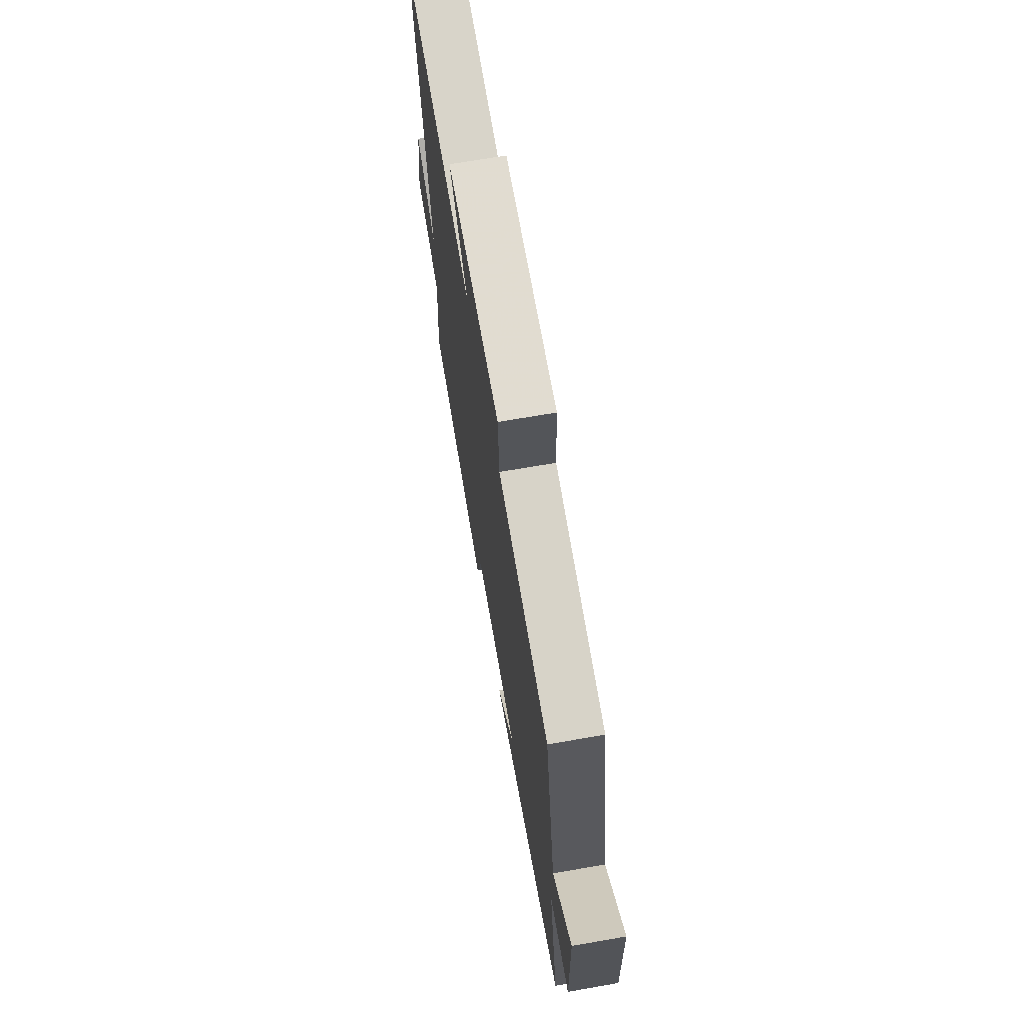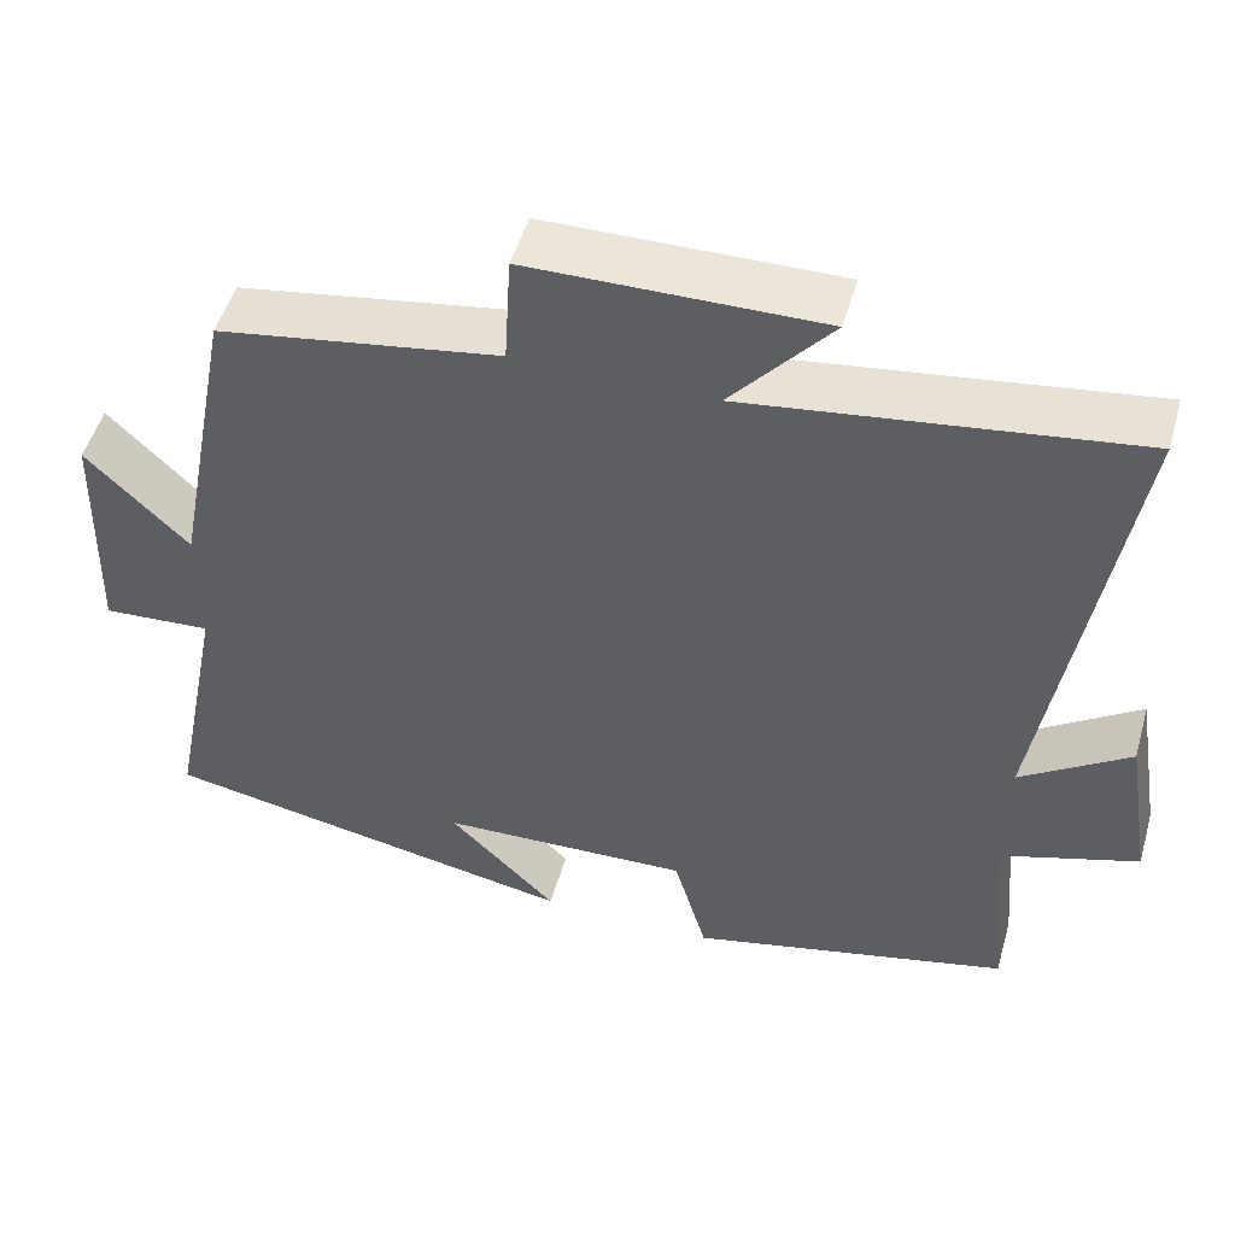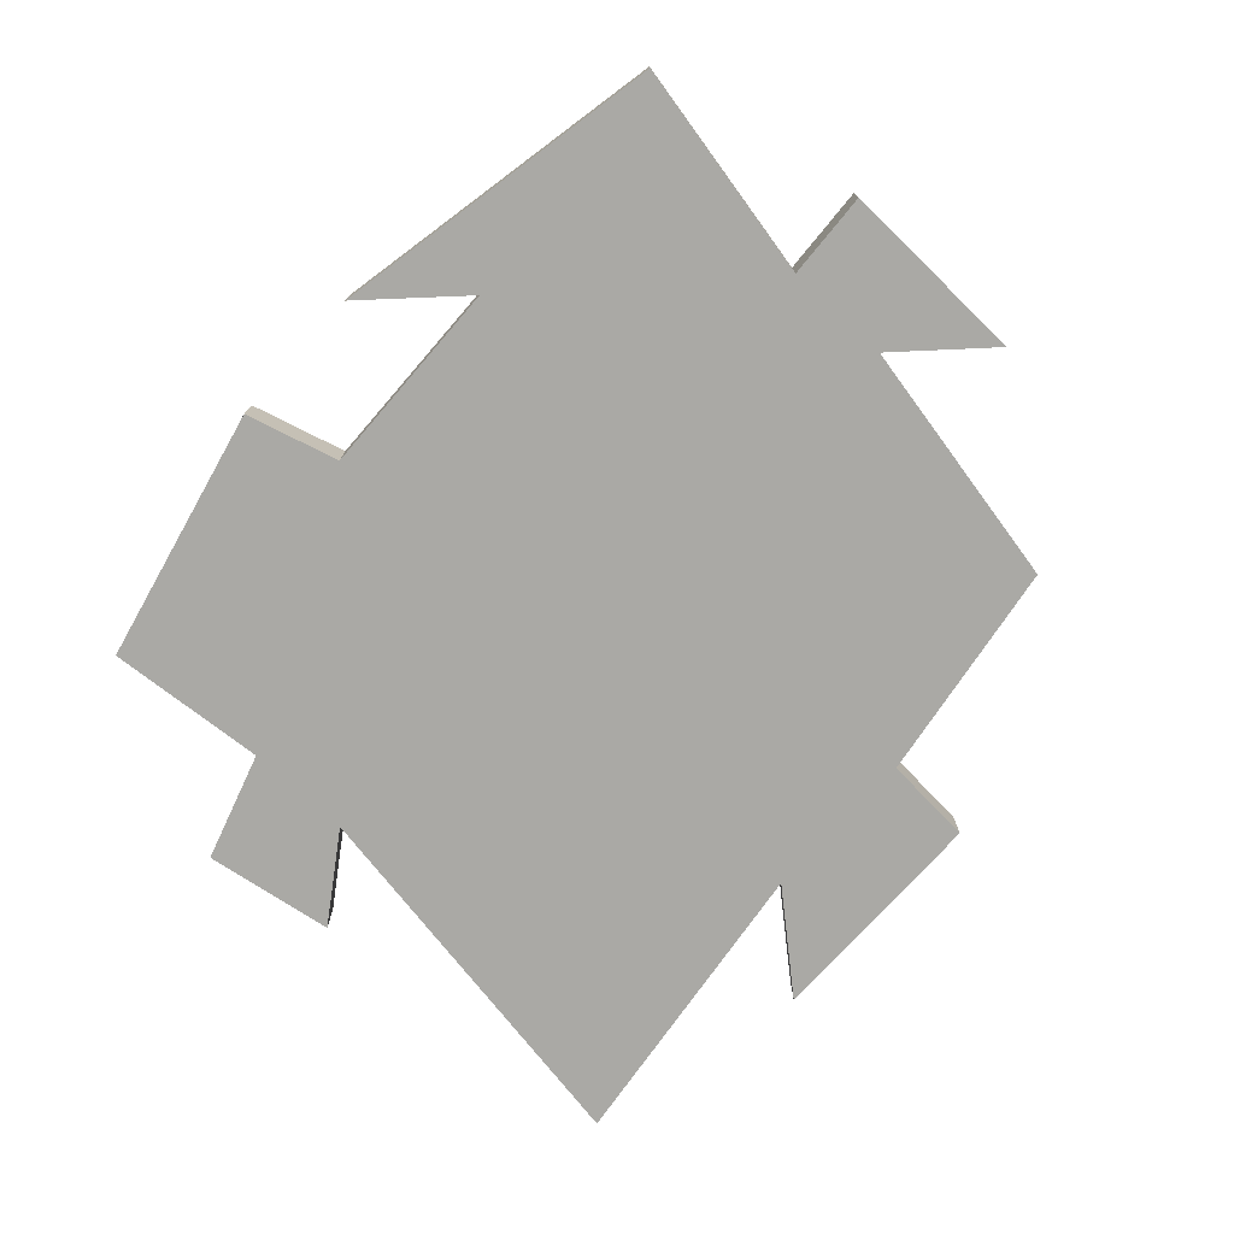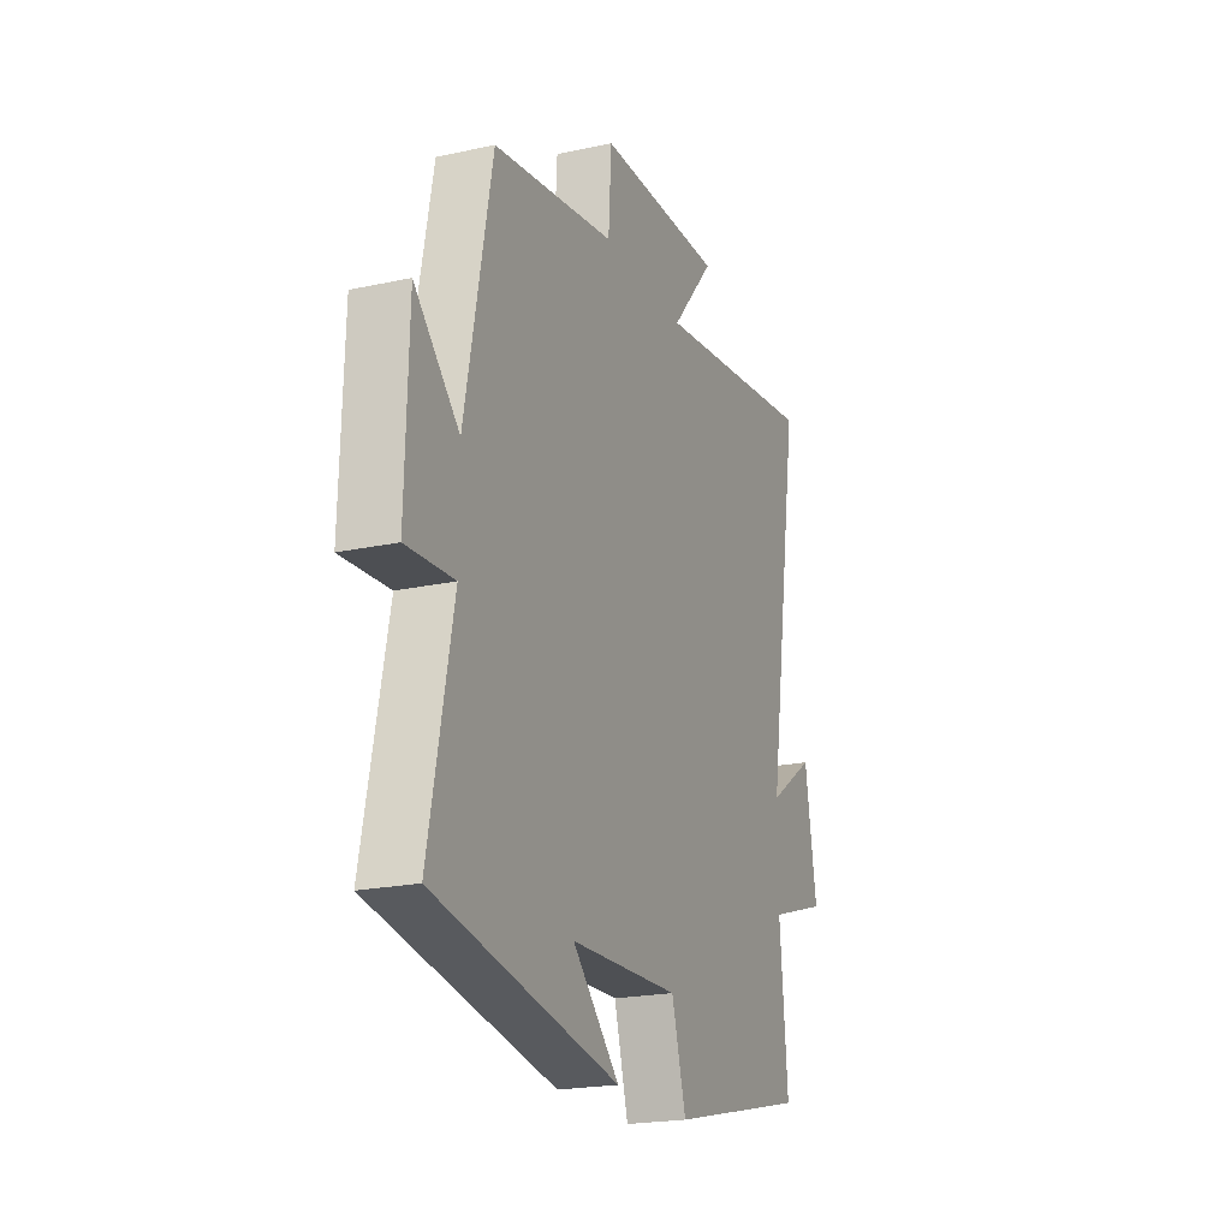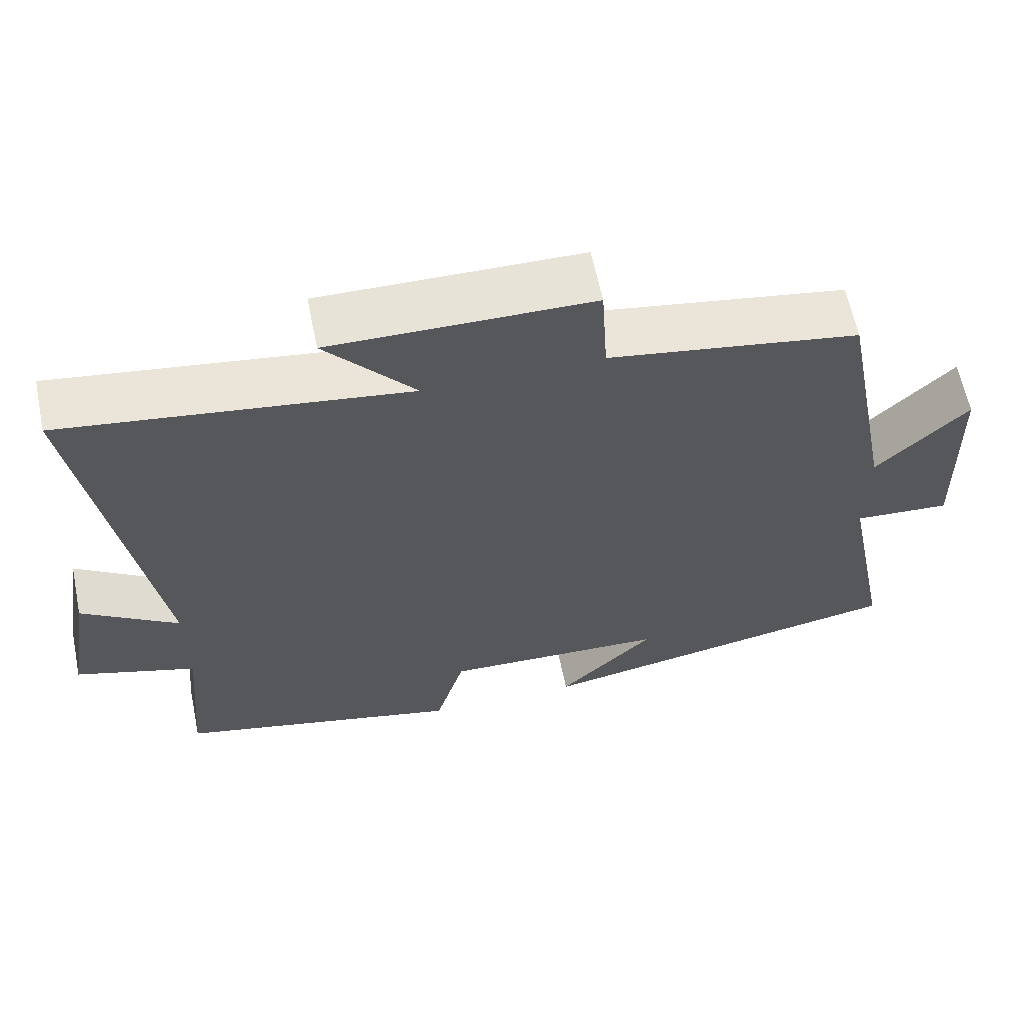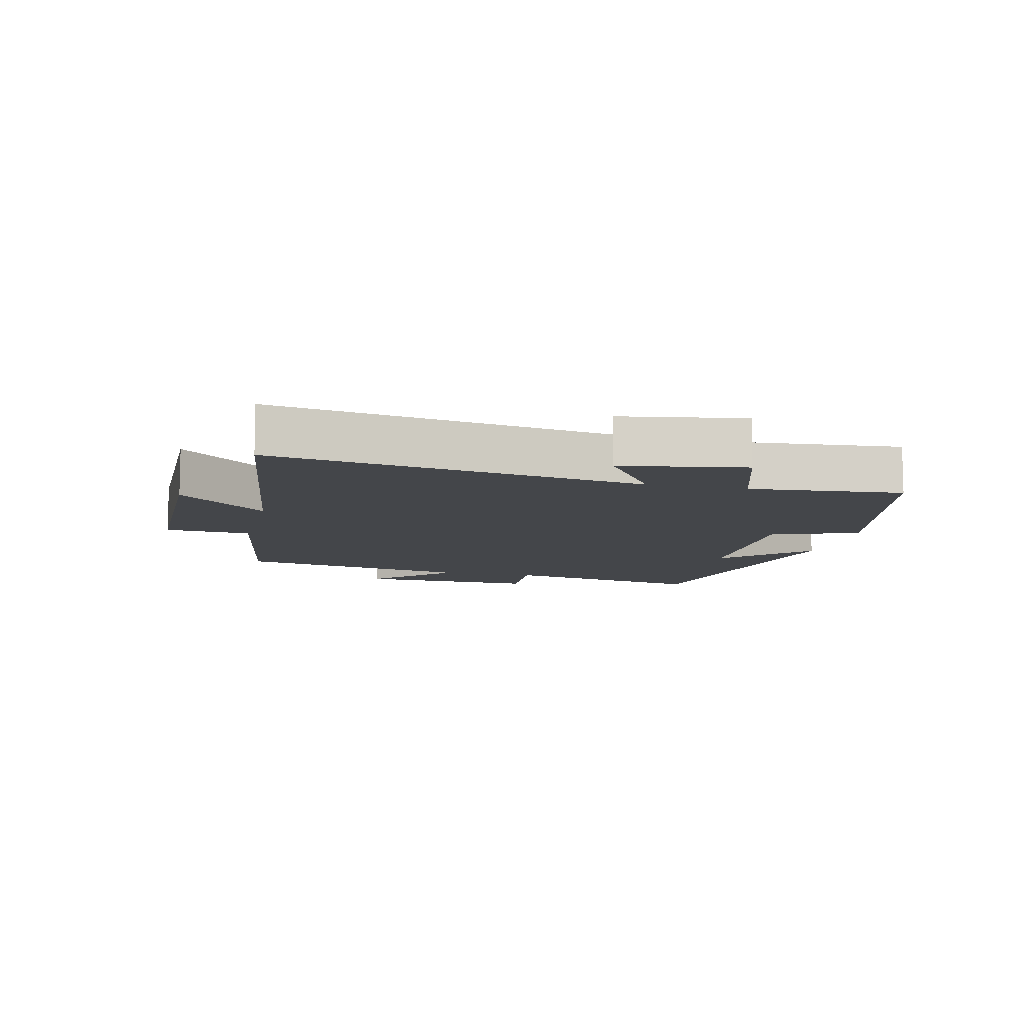
<metadata>
{"format":"obj","ext":"obj","renderer":"f3d","projection":"perspective","resolution":1024,"background":"white","views":[{"elev":68.7,"azim":-99.9,"up":"+Z"},{"elev":50.3,"azim":16.0,"up":"+Z"},{"elev":-75.3,"azim":-132.7,"up":"+Y"},{"elev":-20.9,"azim":-68.6,"up":"+Z"},{"elev":62.2,"azim":168.4,"up":"+Z"},{"elev":-9.5,"azim":76.7,"up":"+Y"}]}
</metadata>
<code>
v 0.521 0.07 -0.411
v 0.142 0.07 -0.5
v 0.103 0.07 -0.363
v -0.193 0.07 -0.373
v -0.066 0.07 -0.5
v -0.564 0.07 -0.407
v -0.5 0.07 -0.083
v -0.629 0.07 -0.091
v -0.621 0.07 0.193
v -0.5 0.07 0.073
v -0.428 0.07 0.447
v -0.096 0.07 0.5
v -0.088 0.07 0.634
v 0.256 0.07 0.638
v 0.138 0.07 0.5
v 0.592 0.07 0.561
v 0.5 0.07 -0.017
v 0.628 0.07 0.07
v 0.66 0.07 -0.122
v 0.5 0.07 -0.173
v 0.521 0 -0.411
v 0.142 0 -0.5
v 0.103 0 -0.363
v -0.193 0 -0.373
v -0.066 0 -0.5
v -0.564 0 -0.407
v -0.5 0 -0.083
v -0.629 0 -0.091
v -0.621 0 0.193
v -0.5 0 0.073
v -0.428 0 0.447
v -0.096 0 0.5
v -0.088 0 0.634
v 0.256 0 0.638
v 0.138 0 0.5
v 0.592 0 0.561
v 0.5 0 -0.017
v 0.628 0 0.07
v 0.66 0 -0.122
v 0.5 0 -0.173
f 17 18 19 20
f 15 16 17
f 15 17 20
f 12 13 14 15
f 15 20 1
f 12 15 1
f 11 12 1
f 10 11 1
f 7 8 9 10
f 4 5 6 7
f 3 4 7 10
f 1 2 3
f 1 3 10
f 40 39 38 37
f 37 36 35
f 40 37 35
f 35 34 33 32
f 21 40 35
f 21 35 32
f 21 32 31
f 21 31 30
f 30 29 28 27
f 27 26 25 24
f 30 27 24 23
f 23 22 21
f 30 23 21
f 1 21 22 2
f 2 22 23 3
f 3 23 24 4
f 4 24 25 5
f 5 25 26 6
f 6 26 27 7
f 7 27 28 8
f 8 28 29 9
f 9 29 30 10
f 10 30 31 11
f 11 31 32 12
f 12 32 33 13
f 13 33 34 14
f 14 34 35 15
f 15 35 36 16
f 16 36 37 17
f 17 37 38 18
f 18 38 39 19
f 19 39 40 20
f 20 40 21 1

</code>
